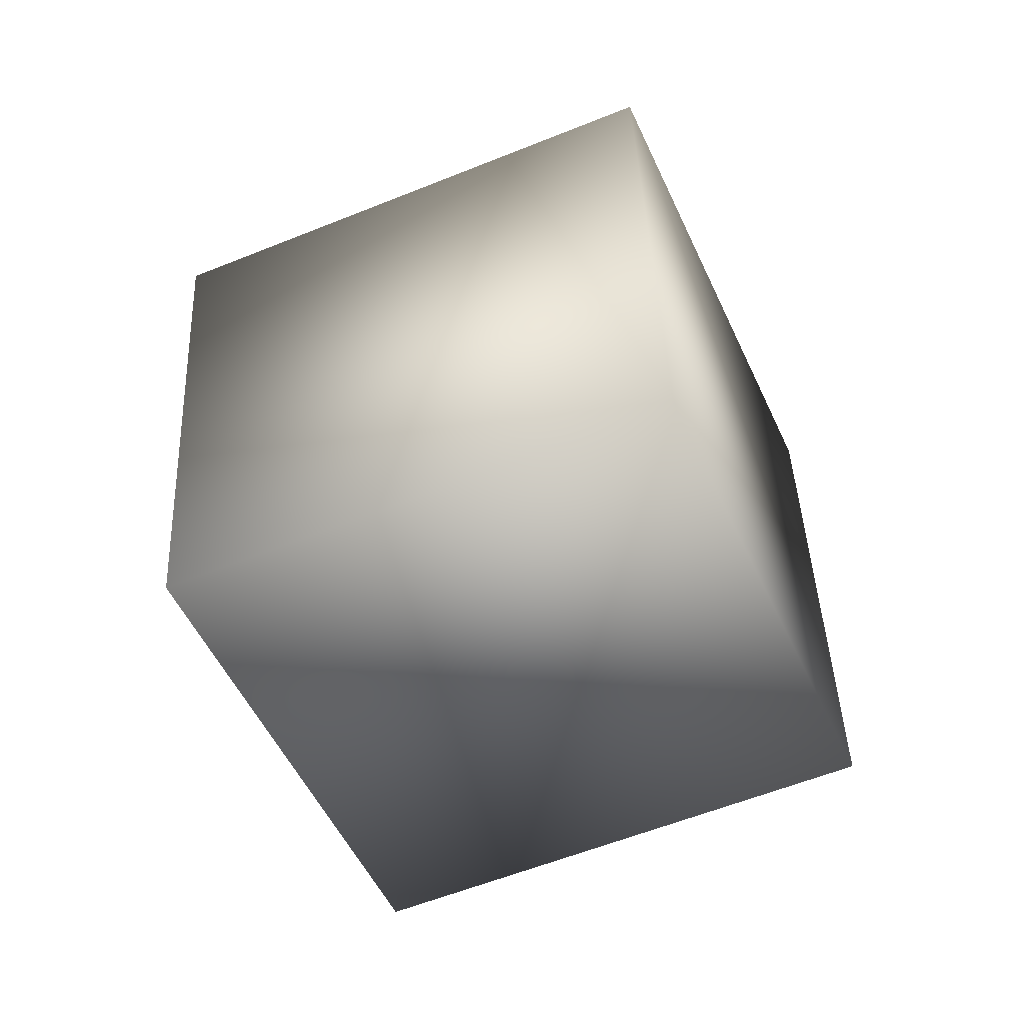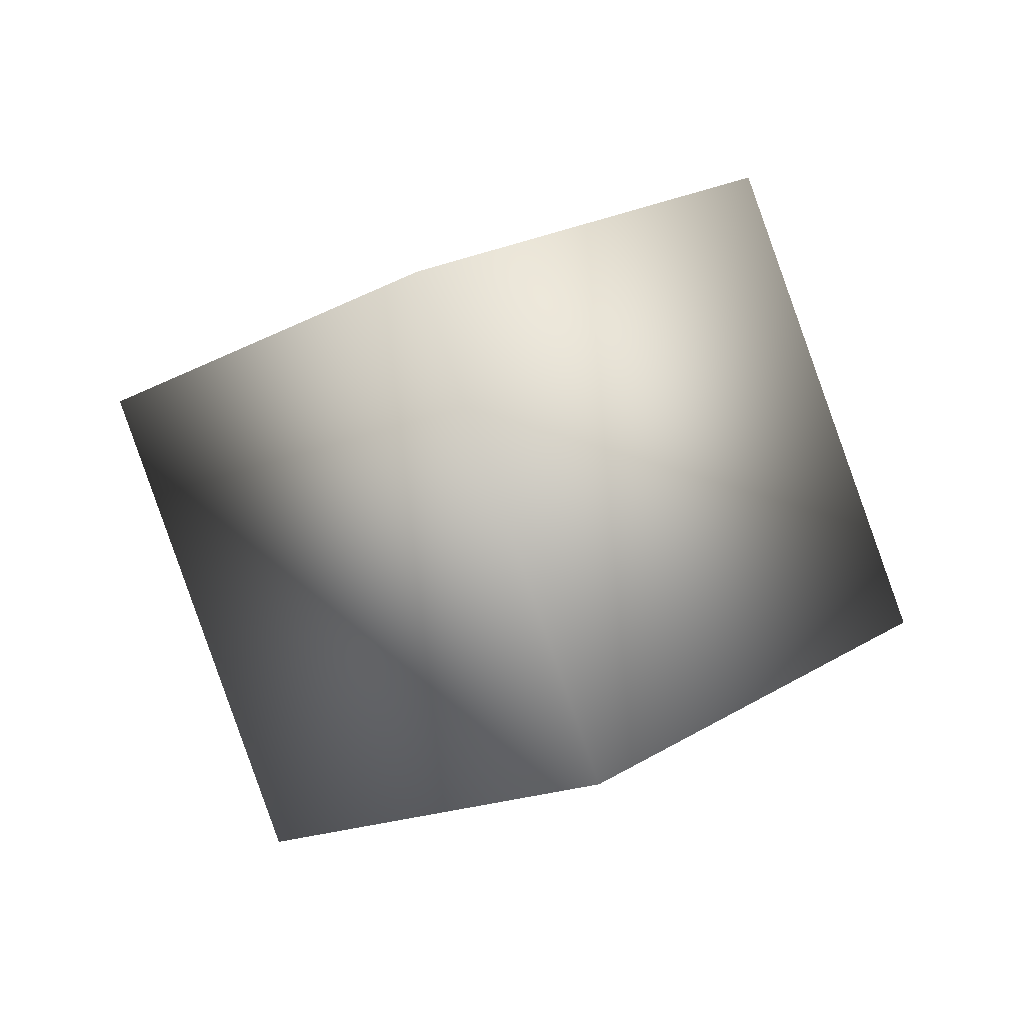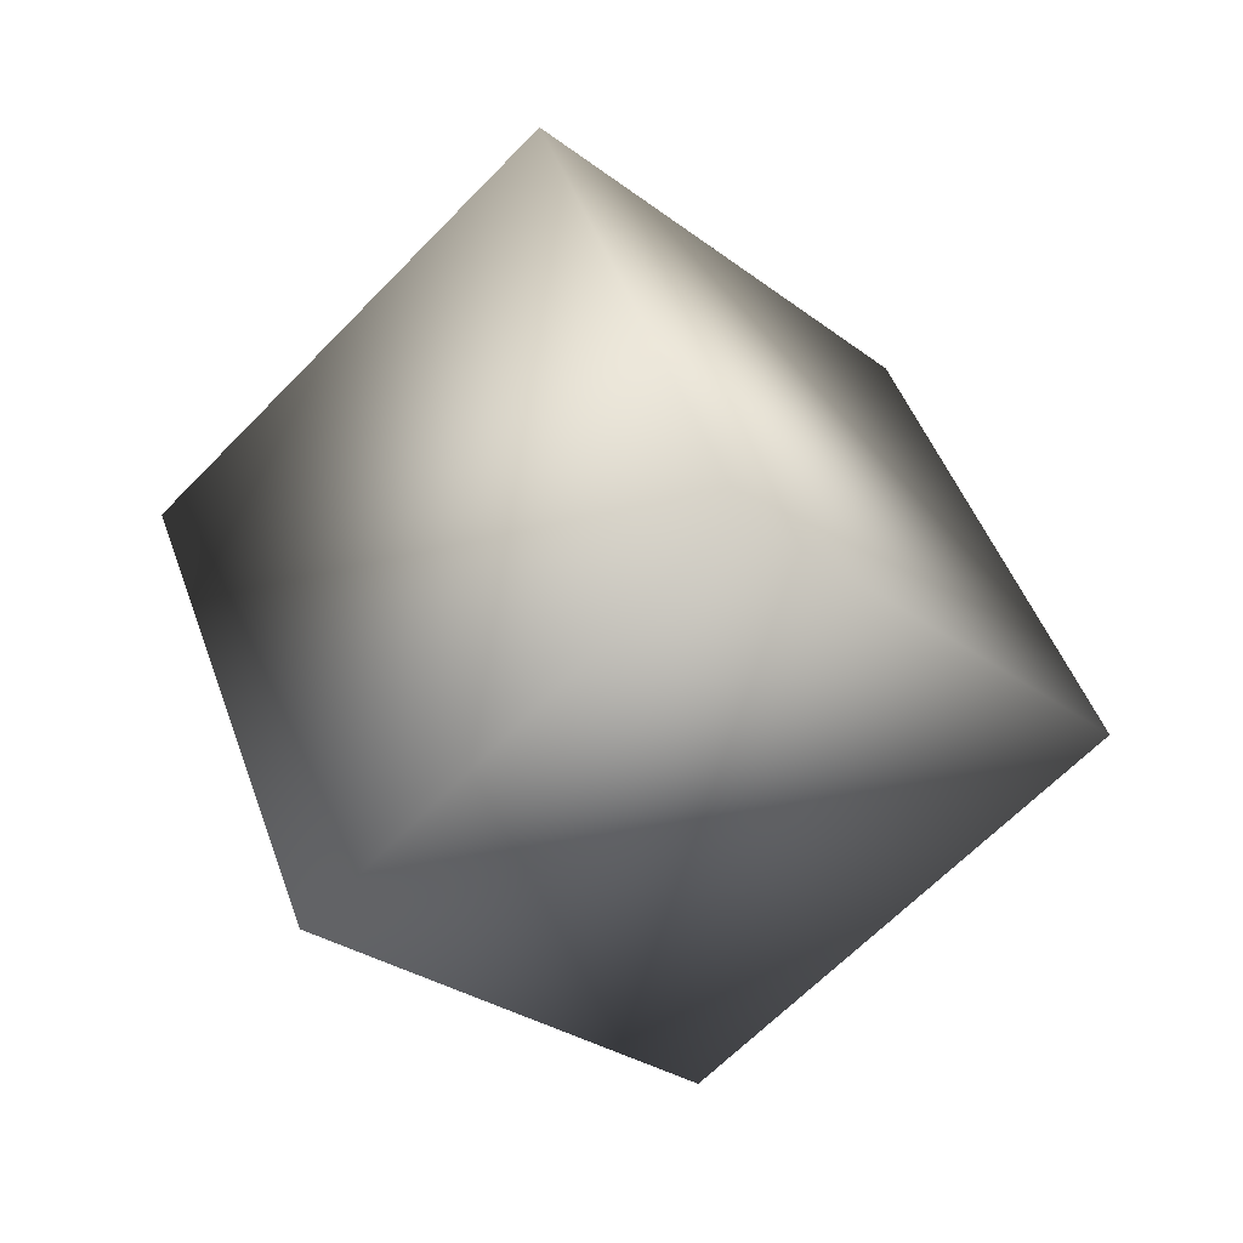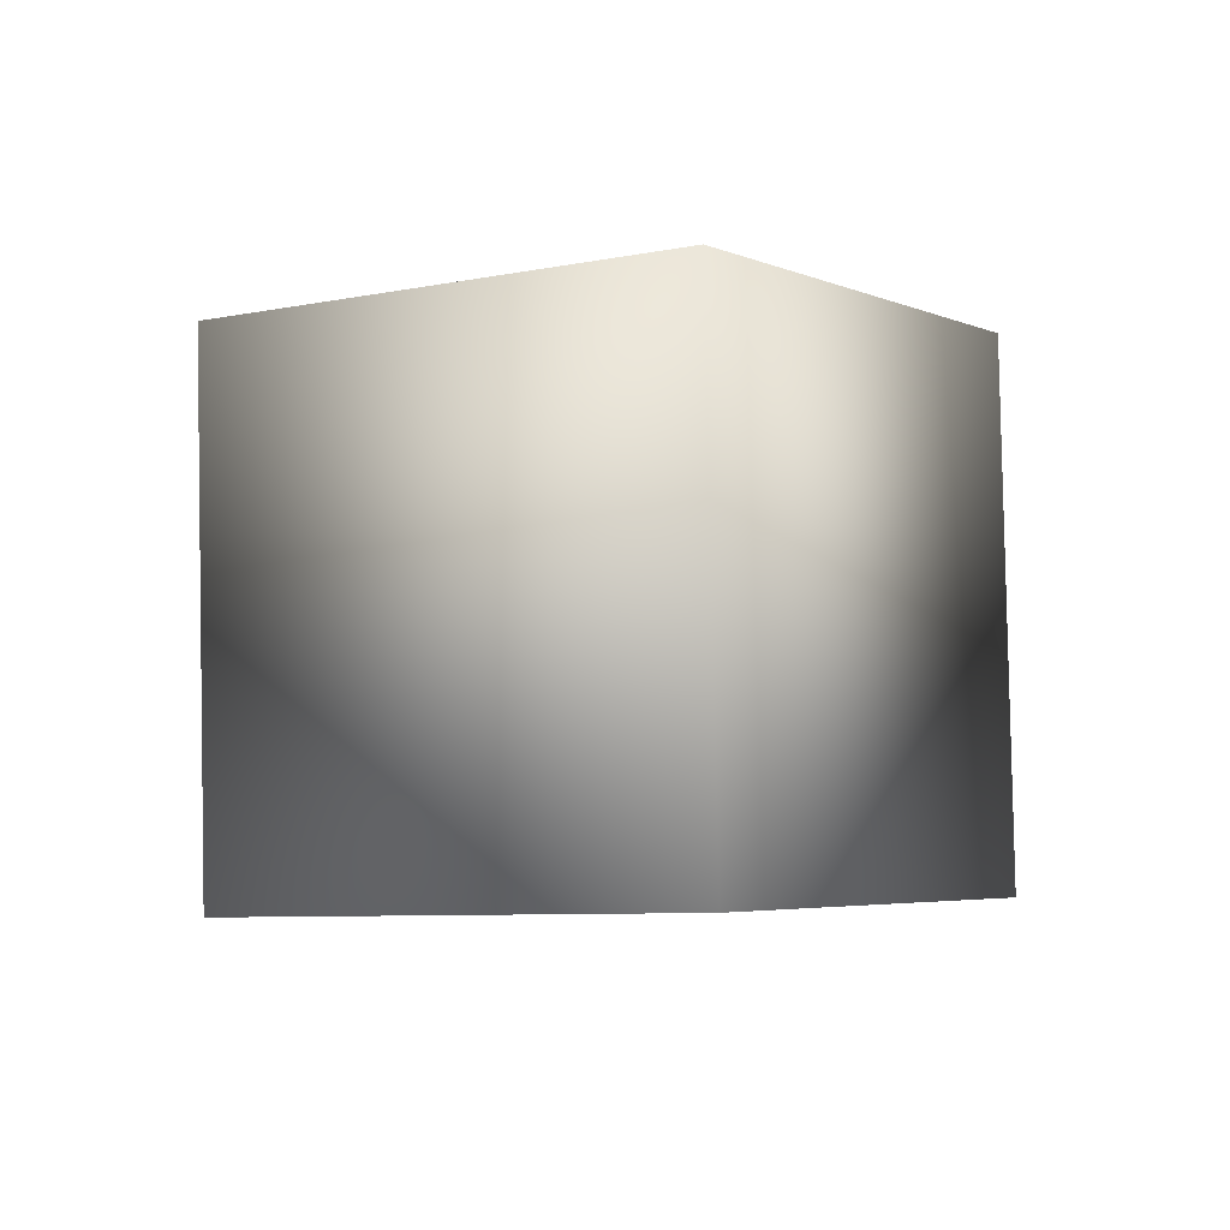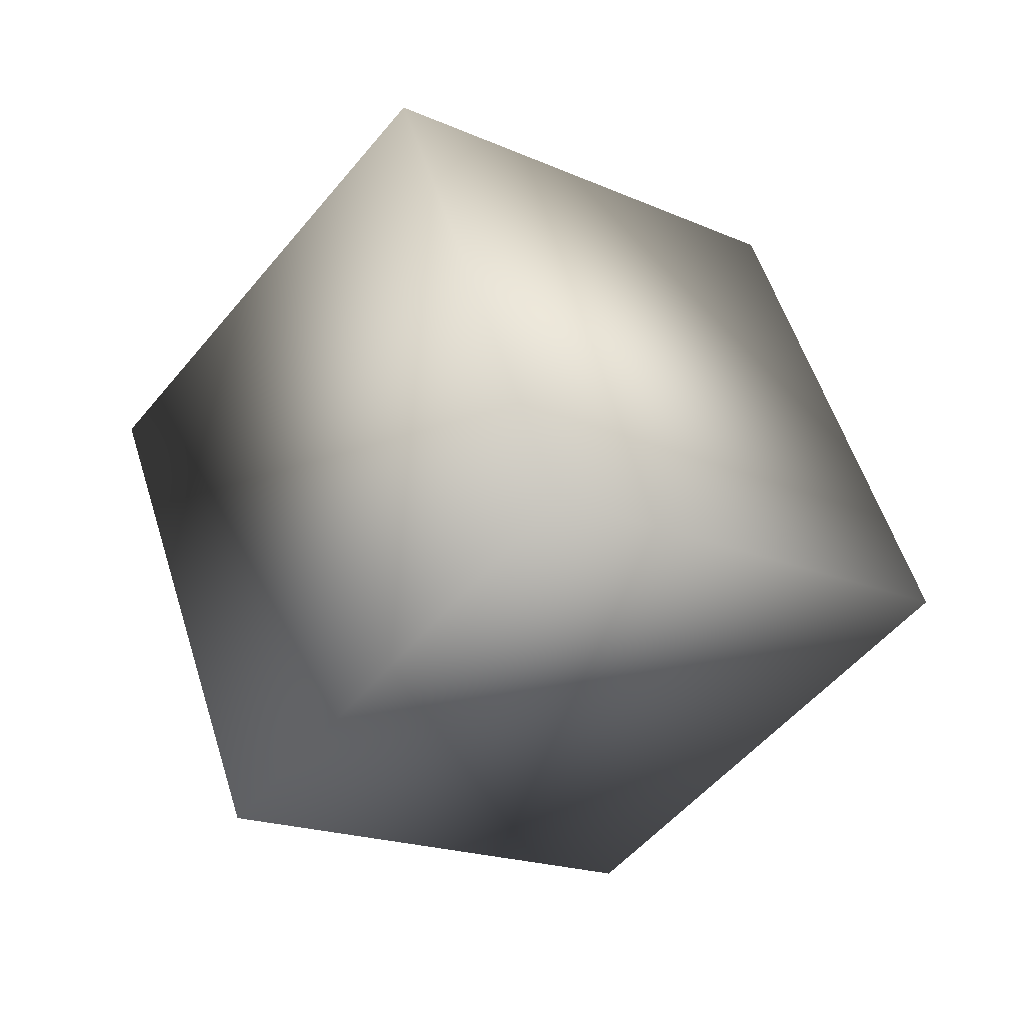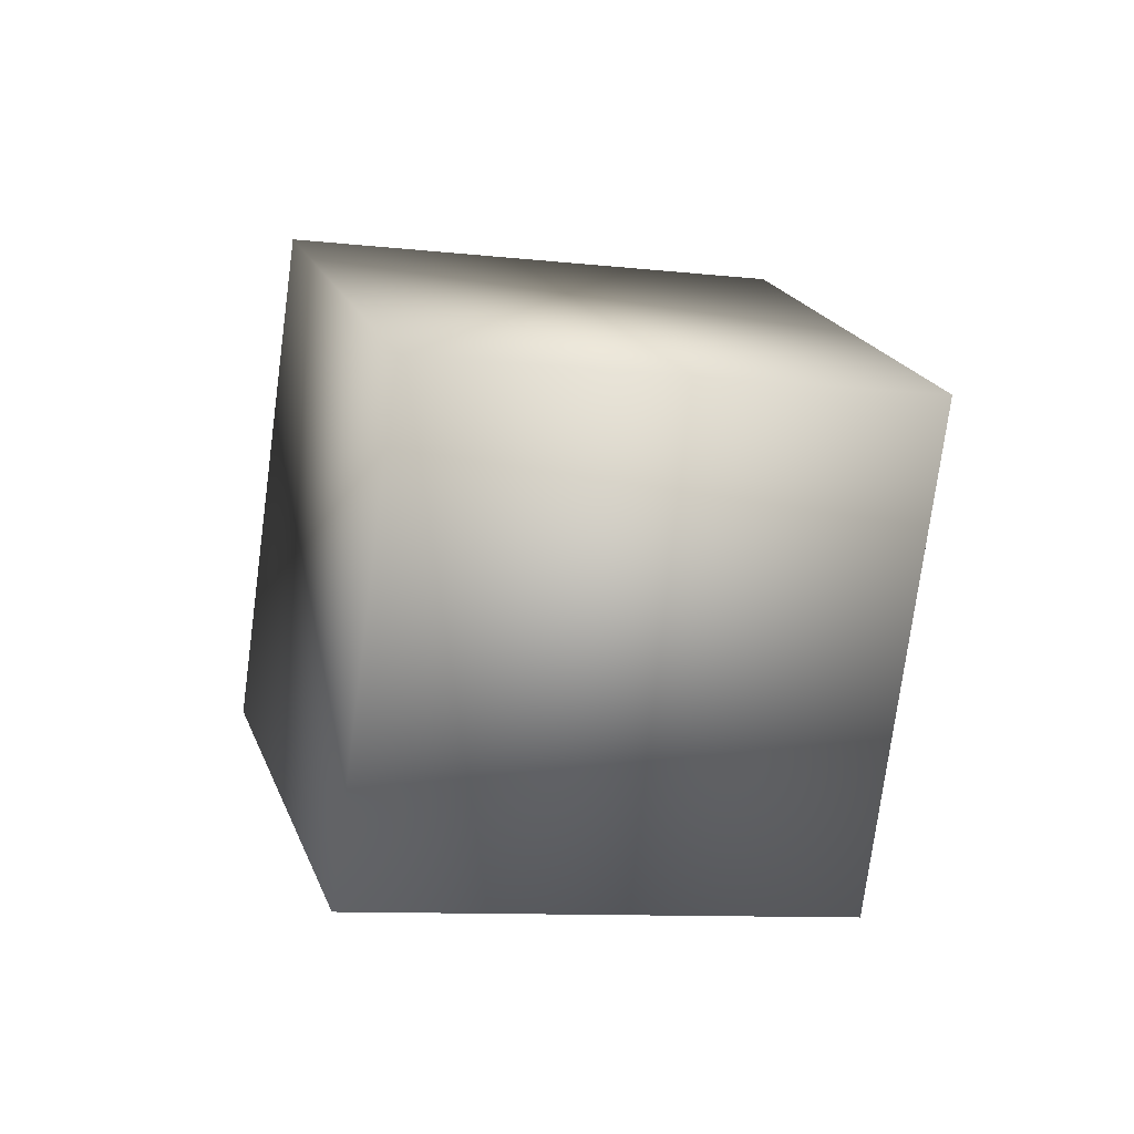
<metadata>
{"format":"obj","ext":"obj","renderer":"f3d","projection":"perspective","resolution":1024,"background":"white","views":[{"elev":-13.3,"azim":-94.0,"up":"+Z"},{"elev":-15.8,"azim":175.3,"up":"+Y"},{"elev":-63.1,"azim":172.9,"up":"+Y"},{"elev":70.0,"azim":157.0,"up":"+Z"},{"elev":-69.7,"azim":119.2,"up":"+Z"},{"elev":-9.3,"azim":109.4,"up":"+Y"}]}
</metadata>
<code>
o Cube
v 1.672 0.4507 0.00334
v 0.9581 -1.34 0.5339
v -0.2345 -1.34 -1.072
v 0.4797 0.4507 -1.602
v 0.2345 1.34 1.072
v -0.4797 -0.4507 1.602
v -1.672 -0.4507 -0.00334
v -0.9581 1.34 -0.5339
f 2 4 1
f 8 6 5
f 5 2 1
f 6 3 2
f 3 8 4
f 1 8 5
f 2 3 4
f 8 7 6
f 5 6 2
f 6 7 3
f 3 7 8
f 1 4 8

</code>
